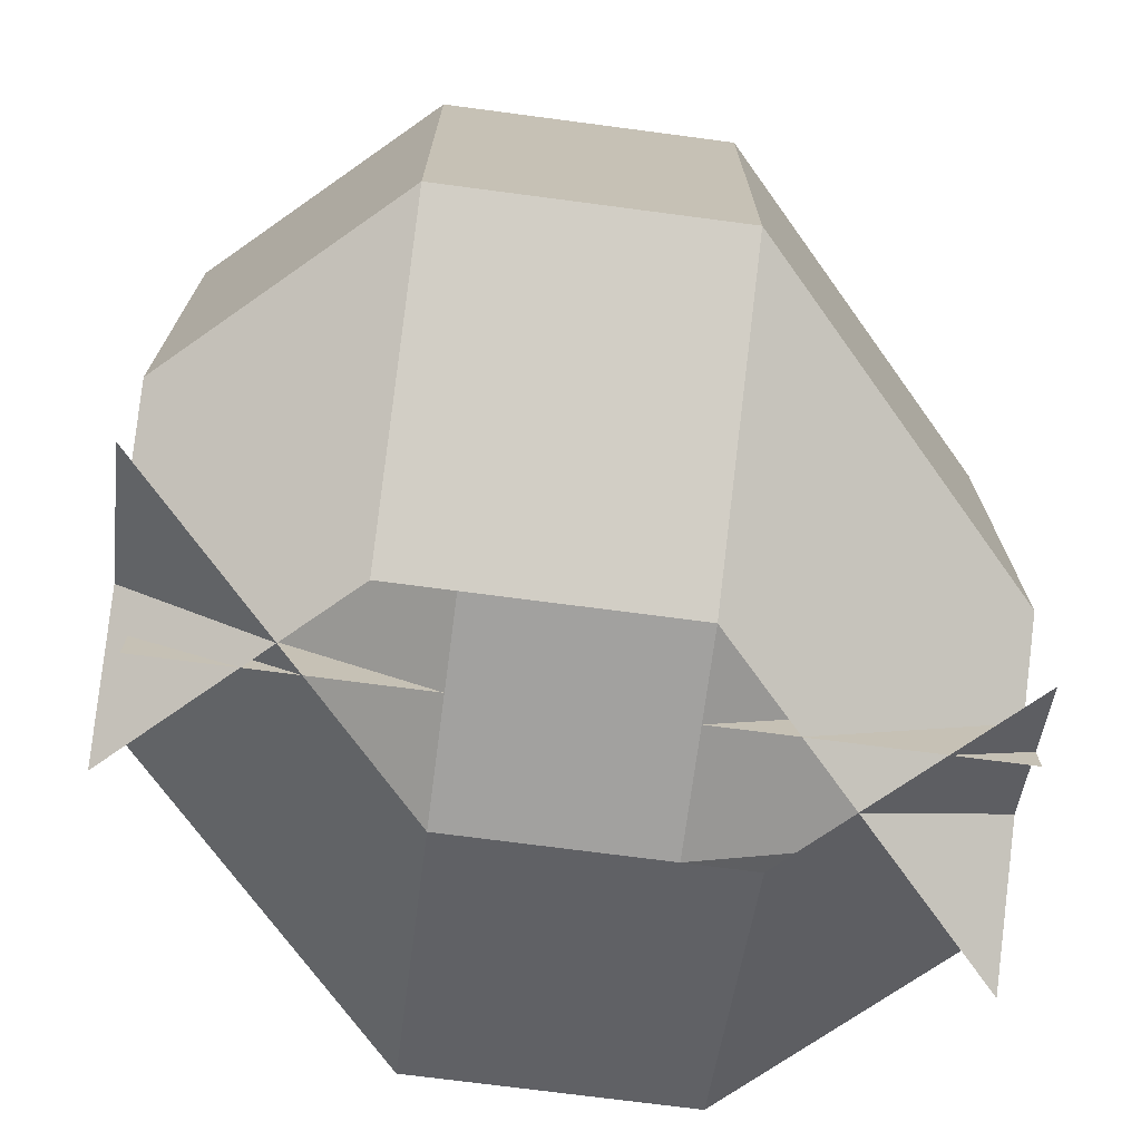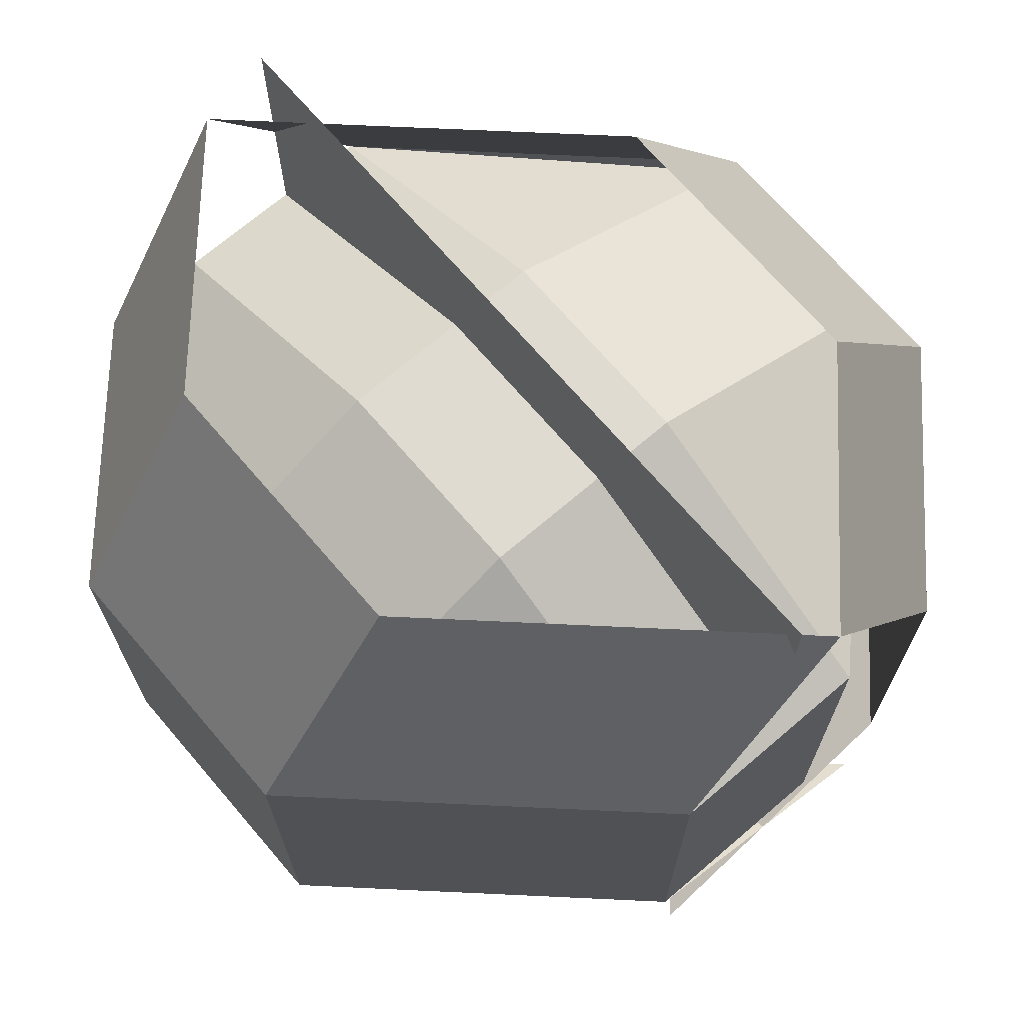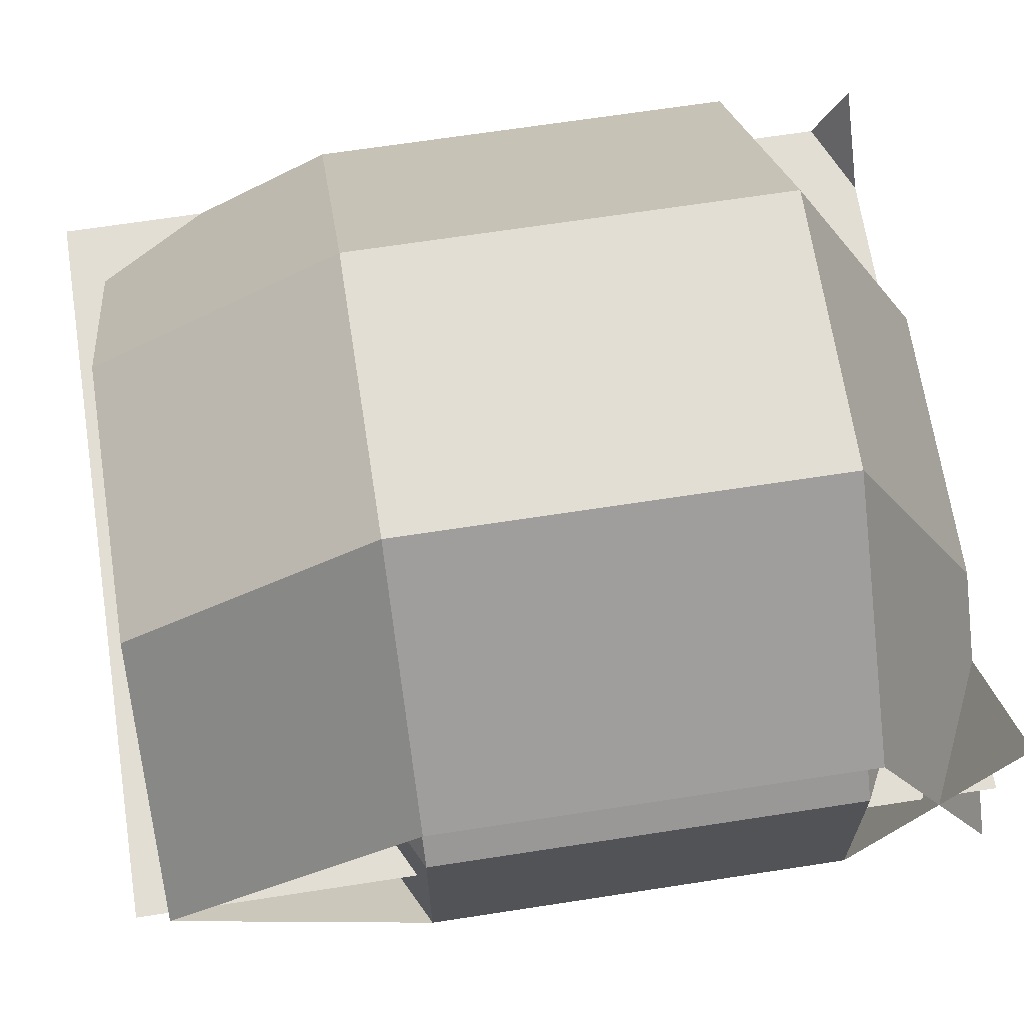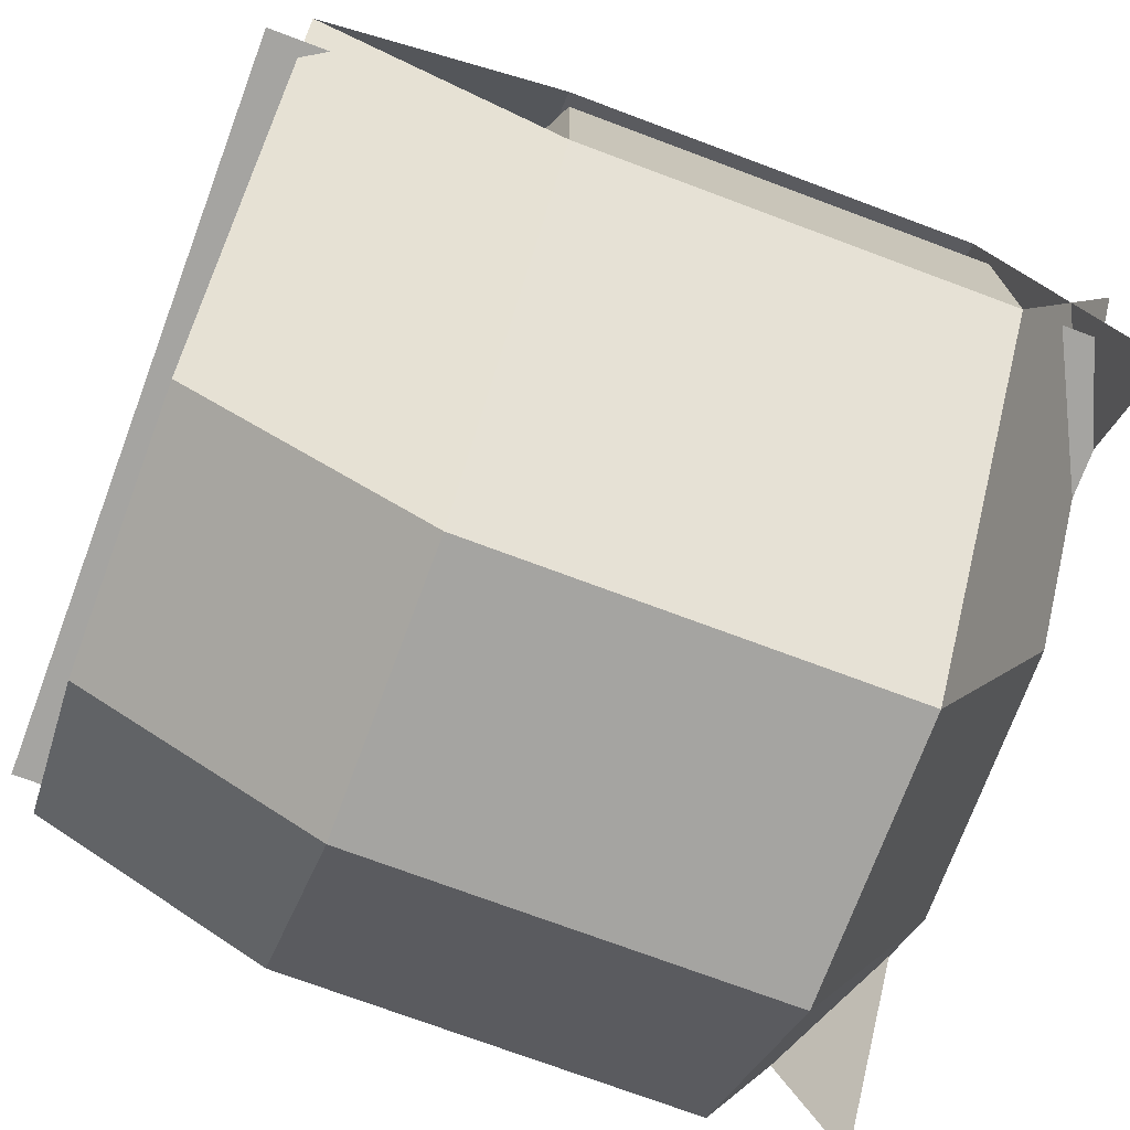
<metadata>
{"format":"obj","ext":"obj","renderer":"f3d","projection":"perspective","resolution":1024,"background":"white","views":[{"elev":-72.2,"azim":-7.5,"up":"+Y"},{"elev":69.9,"azim":-130.6,"up":"+Y"},{"elev":67.2,"azim":-98.8,"up":"+Z"},{"elev":-73.4,"azim":-110.5,"up":"+Z"}]}
</metadata>
<code>
o Default
v 2 2 1.438
v 2 3 1.438
v 2.75 3 1.438
v 2.75 2 1.438
v 1 2 1.438
v 2 3 1.438
v 1 3 1.438
v 2 2 1.438
v 0.0625 2 1.438
v 1 3 1.438
v 0.0625 3 1.438
v 1 2 1.438
v 0.0625 1 1.438
v 1 2 1.438
v 0.0625 2 1.438
v 1 1 1.438
v 2 1 1.438
v 2.75 2 1.438
v 2 2 1.438
v 2.75 1 1.438
v 1 1 1.438
v 2 2 1.438
v 1 2 1.438
v 2 1 1.438
v 2 0 1.438
v 2.75 1 1.438
v 2 1 1.438
v 2.75 0 1.438
v 0.0625 0 1.438
v 1 1 1.438
v 0.0625 1 1.438
v 1 0 1.438
v 1 0 1.438
v 2 1 1.438
v 1 1 1.438
v 2 0 1.438
v 2.75 2 1.438
v 2 3 1.438
v 2.75 3 1.438
v 2 2 1.438
v 2 1 1.438
v 1 2 1.438
v 2 2 1.438
v 1 1 1.438
v 1 1 1.438
v 0.0625 2 1.438
v 1 2 1.438
v 0.0625 1 1.438
v 1 2 1.438
v 0.0625 3 1.438
v 1 3 1.438
v 0.0625 2 1.438
v 2 2 1.438
v 1 3 1.438
v 2 3 1.438
v 1 2 1.438
v 2.75 1 1.438
v 2 2 1.438
v 2.75 2 1.438
v 2 1 1.438
v 2.75 0 1.438
v 2 1 1.438
v 2.75 1 1.438
v 2 0 1.438
v 1 0 1.438
v 0.0625 1 1.438
v 1 1 1.438
v 0.0625 0 1.438
v 2 0 1.438
v 1 1 1.438
v 2 1 1.438
v 1 0 1.438
v 2 0 1
v 1 0.5 -0.0625
v 2 0.5 -0.0625
v 1 0 1
v 1 0 1
v 0 0.5 1
v 1 0.5 -0.0625
v 0 0 2.062
v 2.75 0 1.688
v 2 0.5 -0.0625
v 2.75 0.5 0.625
v 2 0 1
v 2.75 0.5 0.625
v 2 2 -0.0625
v 2.75 2 0.625
v 2 0.5 -0.0625
v 2 2 -0.0625
v 1 2.875 0.5
v 2 2.875 0.5
v 1 2 -0.0625
v 1 2 -0.0625
v 0 2.875 1.562
v 1 2.875 0.5
v 0 2 1
v 1 0.5 -0.0625
v 0 2 1
v 1 2 -0.0625
v 0 0.5 1
v 2 0.5 -0.0625
v 1 2 -0.0625
v 2 2 -0.0625
v 1 0.5 -0.0625
v 2.75 2 0.625
v 2 2.875 0.5
v 2.75 2.875 1.188
v 2 2 -0.0625
v 1 0 1
v 2 0.5 -0.0625
v 1 0.5 -0.0625
v 2 0 1
v 0 0 2.062
v 1 0.5 -0.0625
v 0 0.5 1
v 1 0 1
v 2 0 1
v 2.75 0.5 0.625
v 2 0.5 -0.0625
v 2.75 0 1.688
v 1 0.5 -0.0625
v 2 2 -0.0625
v 1 2 -0.0625
v 2 0.5 -0.0625
v 2 0.5 -0.0625
v 2.75 2 0.625
v 2 2 -0.0625
v 2.75 0.5 0.625
v 0 0.5 1
v 1 2 -0.0625
v 0 2 1
v 1 0.5 -0.0625
v 0 2 1
v 1 2.875 0.5
v 0 2.875 1.562
v 1 2 -0.0625
v 1 2 -0.0625
v 2 2.875 0.5
v 1 2.875 0.5
v 2 2 -0.0625
v 2 2 -0.0625
v 2.75 2.875 1.188
v 2 2.875 0.5
v 2.75 2 0.625
v 0.75 -2.776e-16 1.75
v 1.75 0.5 2.812
v 0.75 0.5 2.812
v 1.75 -2.776e-16 1.75
v 1.75 -2.776e-16 1.75
v 2.75 0.5 1.75
v 1.75 0.5 2.812
v 2.75 -3.886e-16 0.6875
v 7.772e-16 -1.665e-16 1.062
v 0.75 0.5 2.812
v 7.772e-16 0.5 2.125
v 0.75 -2.776e-16 1.75
v 7.772e-16 0.5 2.125
v 0.75 2 2.812
v 8.882e-16 2 2.125
v 0.75 0.5 2.812
v 0.75 2 2.812
v 1.75 2.875 2.25
v 0.75 2.875 2.25
v 1.75 2 2.812
v 1.75 2 2.812
v 2.75 2.875 1.188
v 1.75 2.875 2.25
v 2.75 2 1.75
v 1.75 0.5 2.812
v 2.75 2 1.75
v 1.75 2 2.812
v 2.75 0.5 1.75
v 0.75 0.5 2.812
v 1.75 2 2.812
v 0.75 2 2.812
v 1.75 0.5 2.812
v 8.882e-16 2 2.125
v 0.75 2.875 2.25
v 0 2.875 1.562
v 0.75 2 2.812
v 1.75 -2.776e-16 1.75
v 0.75 0.5 2.812
v 1.75 0.5 2.812
v 0.75 -2.776e-16 1.75
v 2.75 -3.886e-16 0.6875
v 1.75 0.5 2.812
v 2.75 0.5 1.75
v 1.75 -2.776e-16 1.75
v 0.75 -2.776e-16 1.75
v 7.772e-16 0.5 2.125
v 0.75 0.5 2.812
v 7.772e-16 -1.665e-16 1.062
v 1.75 0.5 2.812
v 0.75 2 2.812
v 1.75 2 2.812
v 0.75 0.5 2.812
v 0.75 0.5 2.812
v 8.882e-16 2 2.125
v 0.75 2 2.812
v 7.772e-16 0.5 2.125
v 2.75 0.5 1.75
v 1.75 2 2.812
v 2.75 2 1.75
v 1.75 0.5 2.812
v 2.75 2 1.75
v 1.75 2.875 2.25
v 2.75 2.875 1.188
v 1.75 2 2.812
v 1.75 2 2.812
v 0.75 2.875 2.25
v 1.75 2.875 2.25
v 0.75 2 2.812
v 0.75 2 2.812
v 0 2.875 1.562
v 0.75 2.875 2.25
v 8.882e-16 2 2.125
v 0.5 0.5 0.5
v 0 1 1
v 0.5 1 0.5
v 0 0.5 1
v 0 0.5 1
v 0 1 1.75
v 0 1 1
v 0 0.5 1.75
v 0 0.5 1.75
v 0.5 1 2.25
v 0 1 1.75
v 0.5 0.5 2.25
v 0.5 1 0.5
v 0 1.5 1
v 0.5 1.5 0.5
v 0 1 1
v 0 1 1
v 0 1.5 1.75
v 0 1.5 1
v 0 1 1.75
v 0 1 1.75
v 0.5 1.5 2.25
v 0 1.5 1.75
v 0.5 1 2.25
v 0.5 1.5 0.5
v 0 2 1
v 0.5 2 0.5
v 0 1.5 1
v 0 1.5 1
v 0 2 1.75
v 0 2 1
v 0 1.5 1.75
v 0 1.5 1.75
v 0.5 2 2.25
v 0 2 1.75
v 0.5 1.5 2.25
v 2.25 0.5 0.5
v 1.75 1 2.22e-16
v 2.25 1 0.5
v 1.75 0.5 2.22e-16
v 1.75 0.5 2.22e-16
v 1 1 4.441e-16
v 1.75 1 2.22e-16
v 1 0.5 4.441e-16
v 1 0.5 4.441e-16
v 0.5 1 0.5
v 1 1 4.441e-16
v 0.5 0.5 0.5
v 2.25 1 0.5
v 1.75 1.5 2.22e-16
v 2.25 1.5 0.5
v 1.75 1 2.22e-16
v 1.75 1 2.22e-16
v 1 1.5 4.441e-16
v 1.75 1.5 2.22e-16
v 1 1 4.441e-16
v 1 1 4.441e-16
v 0.5 1.5 0.5
v 1 1.5 4.441e-16
v 0.5 1 0.5
v 2.25 1.5 0.5
v 1.75 2 2.22e-16
v 2.25 2 0.5
v 1.75 1.5 2.22e-16
v 1.75 1.5 2.22e-16
v 1 2 4.441e-16
v 1.75 2 2.22e-16
v 1 1.5 4.441e-16
v 1 1.5 4.441e-16
v 0.5 2 0.5
v 1 2 4.441e-16
v 0.5 1.5 0.5
v 2.25 0.5 2.25
v 2.75 1 1.75
v 2.25 1 2.25
v 2.75 0.5 1.75
v 2.75 1.5 1
v 2.25 2 0.5
v 2.75 2 1
v 2.25 1.5 0.5
v 2.75 1.5 1.75
v 2.75 2 1
v 2.75 2 1.75
v 2.75 1.5 1
v 2.25 1.5 2.25
v 2.75 2 1.75
v 2.25 2 2.25
v 2.75 1.5 1.75
v 2.75 1 1
v 2.25 1.5 0.5
v 2.75 1.5 1
v 2.25 1 0.5
v 2.75 1 1.75
v 2.75 1.5 1
v 2.75 1.5 1.75
v 2.75 1 1
v 2.25 1 2.25
v 2.75 1.5 1.75
v 2.25 1.5 2.25
v 2.75 1 1.75
v 2.75 0.5 1
v 2.25 1 0.5
v 2.75 1 1
v 2.25 0.5 0.5
v 2.75 0.5 1.75
v 2.75 1 1
v 2.75 1 1.75
v 2.75 0.5 1
v 2.25 0.5 2.25
v 2.75 1 1.75
v 2.25 1 2.25
v 2.75 0.5 1.75
v 2.75 1.5 1
v 2.25 2 0.5
v 2.75 2 1
v 2.25 1.5 0.5
v 2.75 1.5 1.75
v 2.75 2 1
v 2.75 2 1.75
v 2.75 1.5 1
v 2.25 1.5 2.25
v 2.75 2 1.75
v 2.25 2 2.25
v 2.75 1.5 1.75
v 2.75 1 1
v 2.25 1.5 0.5
v 2.75 1.5 1
v 2.25 1 0.5
v 2.75 1 1.75
v 2.75 1.5 1
v 2.75 1.5 1.75
v 2.75 1 1
v 2.25 1 2.25
v 2.75 1.5 1.75
v 2.25 1.5 2.25
v 2.75 1 1.75
v 2.75 0.5 1
v 2.25 1 0.5
v 2.75 1 1
v 2.25 0.5 0.5
v 2.75 0.5 1.75
v 2.75 1 1
v 2.75 1 1.75
v 2.75 0.5 1
v 2.25 0.5 2.25
v 2.75 1 1.75
v 2.25 1 2.25
v 2.75 0.5 1.75
v 2.75 1.5 1
v 2.25 2 0.5
v 2.75 2 1
v 2.25 1.5 0.5
v 2.75 1.5 1.75
v 2.75 2 1
v 2.75 2 1.75
v 2.75 1.5 1
v 2.25 1.5 2.25
v 2.75 2 1.75
v 2.25 2 2.25
v 2.75 1.5 1.75
v 2.75 1 1
v 2.25 1.5 0.5
v 2.75 1.5 1
v 2.25 1 0.5
v 2.75 1 1.75
v 2.75 1.5 1
v 2.75 1.5 1.75
v 2.75 1 1
v 2.25 1 2.25
v 2.75 1.5 1.75
v 2.25 1.5 2.25
v 2.75 1 1.75
v 2.75 0.5 1
v 2.25 1 0.5
v 2.75 1 1
v 2.25 0.5 0.5
v 2.75 0.5 1.75
v 2.75 1 1
v 2.75 1 1.75
v 2.75 0.5 1
v 2.25 0.5 2.25
v 2.75 1 1.75
v 2.25 1 2.25
v 2.75 0.5 1.75
v 2.75 1.5 1
v 2.25 2 0.5
v 2.75 2 1
v 2.25 1.5 0.5
v 2.75 1.5 1.75
v 2.75 2 1
v 2.75 2 1.75
v 2.75 1.5 1
v 2.25 1.5 2.25
v 2.75 2 1.75
v 2.25 2 2.25
v 2.75 1.5 1.75
v 2.75 1 1
v 2.25 1.5 0.5
v 2.75 1.5 1
v 2.25 1 0.5
v 2.75 1 1.75
v 2.75 1.5 1
v 2.75 1.5 1.75
v 2.75 1 1
v 2.25 1 2.25
v 2.75 1.5 1.75
v 2.25 1.5 2.25
v 2.75 1 1.75
v 2.75 0.5 1
v 2.25 1 0.5
v 2.75 1 1
v 2.25 0.5 0.5
v 2.75 0.5 1.75
v 2.75 1 1
v 2.75 1 1.75
v 2.75 0.5 1
v 0.5 0.5 2.25
v 1 1 2.75
v 0.5 1 2.25
v 1 0.5 2.75
v 0.5 1 2.25
v 1 1.5 2.75
v 0.5 1.5 2.25
v 1 1 2.75
v 0.5 1.5 2.25
v 1 2 2.75
v 0.5 2 2.25
v 1 1.5 2.75
v 1 1.5 2.75
v 1.75 2 2.75
v 1 2 2.75
v 1.75 1.5 2.75
v 1 1 2.75
v 1.75 1.5 2.75
v 1 1.5 2.75
v 1.75 1 2.75
v 1 0.5 2.75
v 1.75 1 2.75
v 1 1 2.75
v 1.75 0.5 2.75
v 1.75 0.5 2.75
v 2.25 1 2.25
v 1.75 1 2.75
v 2.25 0.5 2.25
v 1.75 1 2.75
v 2.25 1.5 2.25
v 1.75 1.5 2.75
v 2.25 1 2.25
v 1.75 1.5 2.75
v 2.25 2 2.25
v 1.75 2 2.75
v 2.25 1.5 2.25
v 0 2 1.75
v 1 2 2.75
v 1 2.5 1.75
v 0.5 2 2.25
v 0 2 1
v 1 2.5 1.75
v 1 2.5 1
v 0 2 1.75
v 0.5 2 0.5
v 1 2.5 1
v 1 2 4.441e-16
v 0 2 1
v 1 2 4.441e-16
v 1.75 2.5 1
v 1.75 2 2.22e-16
v 1 2.5 1
v 1 2.5 1
v 1.75 2.5 1.75
v 1.75 2.5 1
v 1 2.5 1.75
v 1 2.5 1.75
v 1.75 2 2.75
v 1.75 2.5 1.75
v 1 2 2.75
v 1.75 2.5 1.75
v 2.25 2 2.25
v 2.75 2 1.75
v 1.75 2 2.75
v 1.75 2.5 1
v 2.75 2 1.75
v 2.75 2 1
v 1.75 2.5 1.75
v 1.75 2 2.22e-16
v 2.75 2 1
v 2.25 2 0.5
v 1.75 2.5 1
v 1 0 1.75
v 0.5 0.5 2.25
v 0 0.5 1.75
v 1 0.5 2.75
v 1 0 1
v 0 0.5 1.75
v 0 0.5 1
v 1 0 1.75
v 1 0.5 4.441e-16
v 0 0.5 1
v 0.5 0.5 0.5
v 1 0 1
v 1.75 0.5 2.22e-16
v 1 0 1
v 1 0.5 4.441e-16
v 1.75 0 1
v 1.75 0 1
v 1 0 1.75
v 1 0 1
v 1.75 -2.776e-16 1.75
v 1.75 -2.776e-16 1.75
v 1 0.5 2.75
v 1 0 1.75
v 1.75 0.5 2.75
v 2.75 0.5 1.75
v 1.75 0.5 2.75
v 1.75 -2.776e-16 1.75
v 2.25 0.5 2.25
v 2.75 0.5 1
v 1.75 -2.776e-16 1.75
v 1.75 0 1
v 2.75 0.5 1.75
v 2.25 0.5 0.5
v 1.75 0 1
v 1.75 0.5 2.22e-16
v 2.75 0.5 1
g Lechuga Completa
f 1 3 2
f 1 4 3
f 5 6 7
f 5 8 6
f 9 10 11
f 9 12 10
f 13 14 15
f 13 16 14
f 17 18 19
f 17 20 18
f 21 22 23
f 21 24 22
f 25 26 27
f 25 28 26
f 29 30 31
f 29 32 30
f 33 34 35
f 33 36 34
f 37 38 39
f 37 40 38
f 41 42 43
f 41 44 42
f 45 46 47
f 45 48 46
f 49 50 51
f 49 52 50
f 53 54 55
f 53 56 54
f 57 58 59
f 57 60 58
f 61 62 63
f 61 64 62
f 65 66 67
f 65 68 66
f 69 70 71
f 69 72 70
f 73 74 75
f 73 76 74
f 77 78 79
f 77 80 78
f 81 82 83
f 81 84 82
f 85 86 87
f 85 88 86
f 89 90 91
f 89 92 90
f 93 94 95
f 93 96 94
f 97 98 99
f 97 100 98
f 101 102 103
f 101 104 102
f 105 106 107
f 105 108 106
f 109 110 111
f 109 112 110
f 113 114 115
f 113 116 114
f 117 118 119
f 117 120 118
f 121 122 123
f 121 124 122
f 125 126 127
f 125 128 126
f 129 130 131
f 129 132 130
f 133 134 135
f 133 136 134
f 137 138 139
f 137 140 138
f 141 142 143
f 141 144 142
f 145 146 147
f 145 148 146
f 149 150 151
f 149 152 150
f 153 154 155
f 153 156 154
f 157 158 159
f 157 160 158
f 161 162 163
f 161 164 162
f 165 166 167
f 165 168 166
f 169 170 171
f 169 172 170
f 173 174 175
f 173 176 174
f 177 178 179
f 177 180 178
f 181 182 183
f 181 184 182
f 185 186 187
f 185 188 186
f 189 190 191
f 189 192 190
f 193 194 195
f 193 196 194
f 197 198 199
f 197 200 198
f 201 202 203
f 201 204 202
f 205 206 207
f 205 208 206
f 209 210 211
f 209 212 210
f 213 214 215
f 213 216 214
f 217 218 219
f 217 220 218
f 221 222 223
f 221 224 222
f 225 226 227
f 225 228 226
f 229 230 231
f 229 232 230
f 233 234 235
f 233 236 234
f 237 238 239
f 237 240 238
f 241 242 243
f 241 244 242
f 245 246 247
f 245 248 246
f 249 250 251
f 249 252 250
f 253 254 255
f 253 256 254
f 257 258 259
f 257 260 258
f 261 262 263
f 261 264 262
f 265 266 267
f 265 268 266
f 269 270 271
f 269 272 270
f 273 274 275
f 273 276 274
f 277 278 279
f 277 280 278
f 281 282 283
f 281 284 282
f 285 286 287
f 285 288 286
f 289 290 291
f 289 292 290
f 293 294 295
f 293 296 294
f 297 298 299
f 297 300 298
f 301 302 303
f 301 304 302
f 305 306 307
f 305 308 306
f 309 310 311
f 309 312 310
f 313 314 315
f 313 316 314
f 317 318 319
f 317 320 318
f 321 322 323
f 321 324 322
f 325 326 327
f 325 328 326
f 329 330 331
f 329 332 330
f 333 334 335
f 333 336 334
f 337 338 339
f 337 340 338
f 341 342 343
f 341 344 342
f 345 346 347
f 345 348 346
f 349 350 351
f 349 352 350
f 353 354 355
f 353 356 354
f 357 358 359
f 357 360 358
f 361 362 363
f 361 364 362
f 365 366 367
f 365 368 366
f 369 370 371
f 369 372 370
f 373 374 375
f 373 376 374
f 377 378 379
f 377 380 378
f 381 382 383
f 381 384 382
f 385 386 387
f 385 388 386
f 389 390 391
f 389 392 390
f 393 394 395
f 393 396 394
f 397 398 399
f 397 400 398
f 401 402 403
f 401 404 402
f 405 406 407
f 405 408 406
f 409 410 411
f 409 412 410
f 413 414 415
f 413 416 414
f 417 418 419
f 417 420 418
f 421 422 423
f 421 424 422
f 425 426 427
f 425 428 426
f 429 430 431
f 429 432 430
f 433 434 435
f 433 436 434
f 437 438 439
f 437 440 438
f 441 442 443
f 441 444 442
f 445 446 447
f 445 448 446
f 449 450 451
f 449 452 450
f 453 454 455
f 453 456 454
f 457 458 459
f 457 460 458
f 461 462 463
f 461 464 462
f 465 466 467
f 465 468 466
f 469 470 471
f 469 472 470
f 473 474 475
f 473 476 474
f 477 478 479
f 477 480 478
f 481 482 483
f 481 484 482
f 485 486 487
f 485 488 486
f 489 490 491
f 489 492 490
f 493 494 495
f 493 496 494
f 497 498 499
f 497 500 498
f 501 502 503
f 501 504 502
f 505 506 507
f 505 508 506
f 509 510 511
f 509 512 510
f 513 514 515
f 513 516 514
f 517 518 519
f 517 520 518
f 521 522 523
f 521 524 522
f 525 526 527
f 525 528 526
f 529 530 531
f 529 532 530
f 533 534 535
f 533 536 534
f 537 538 539
f 537 540 538

</code>
